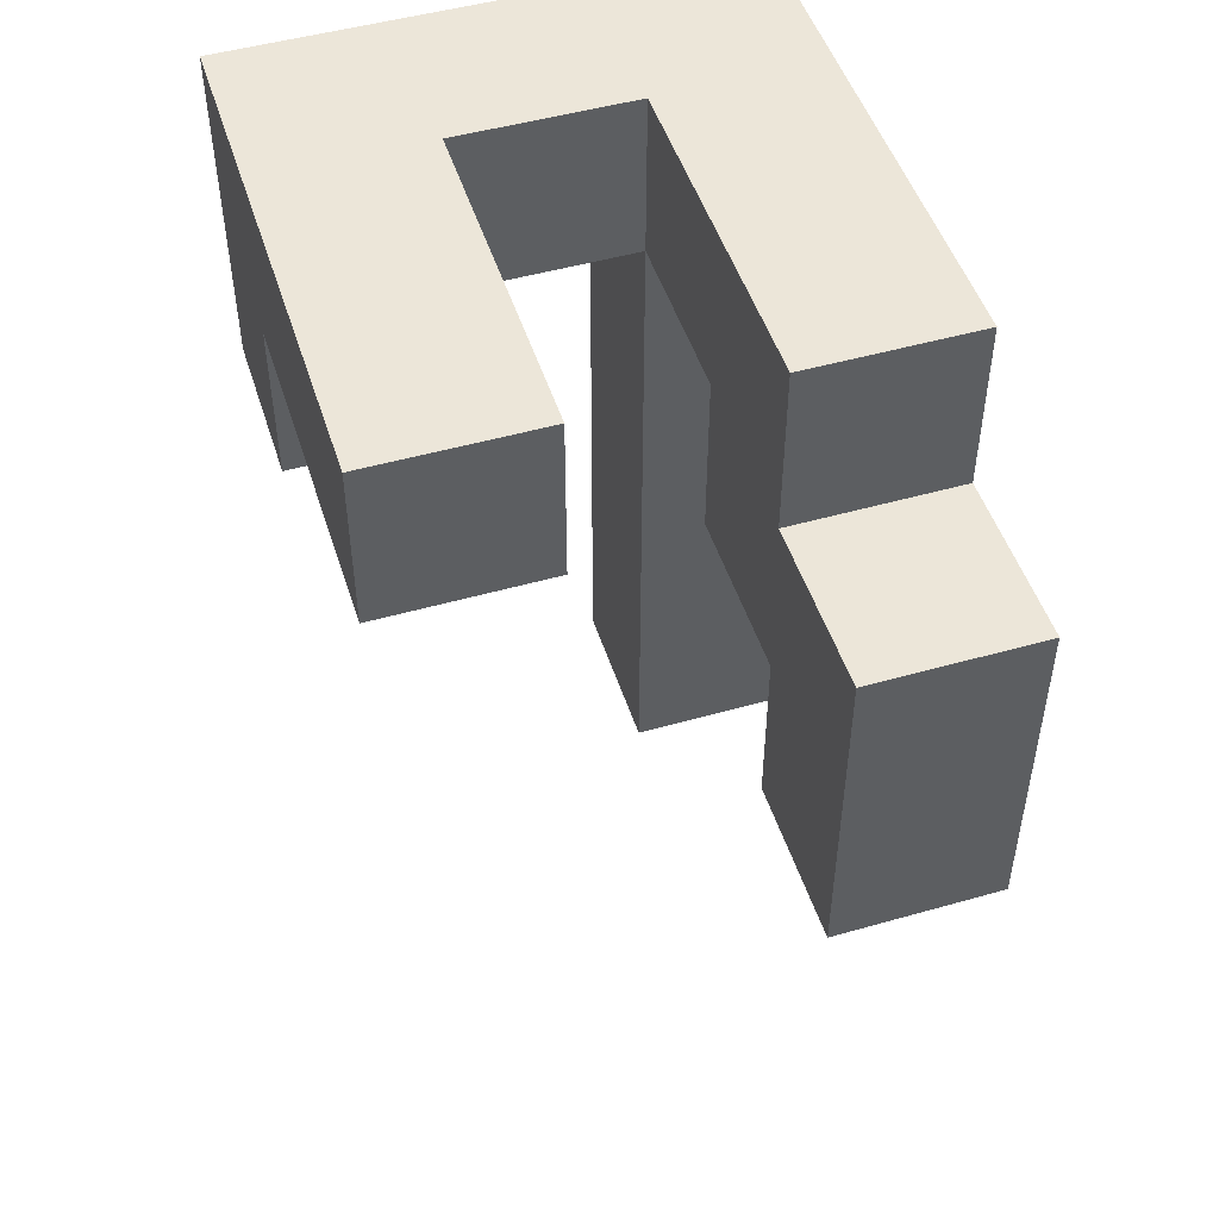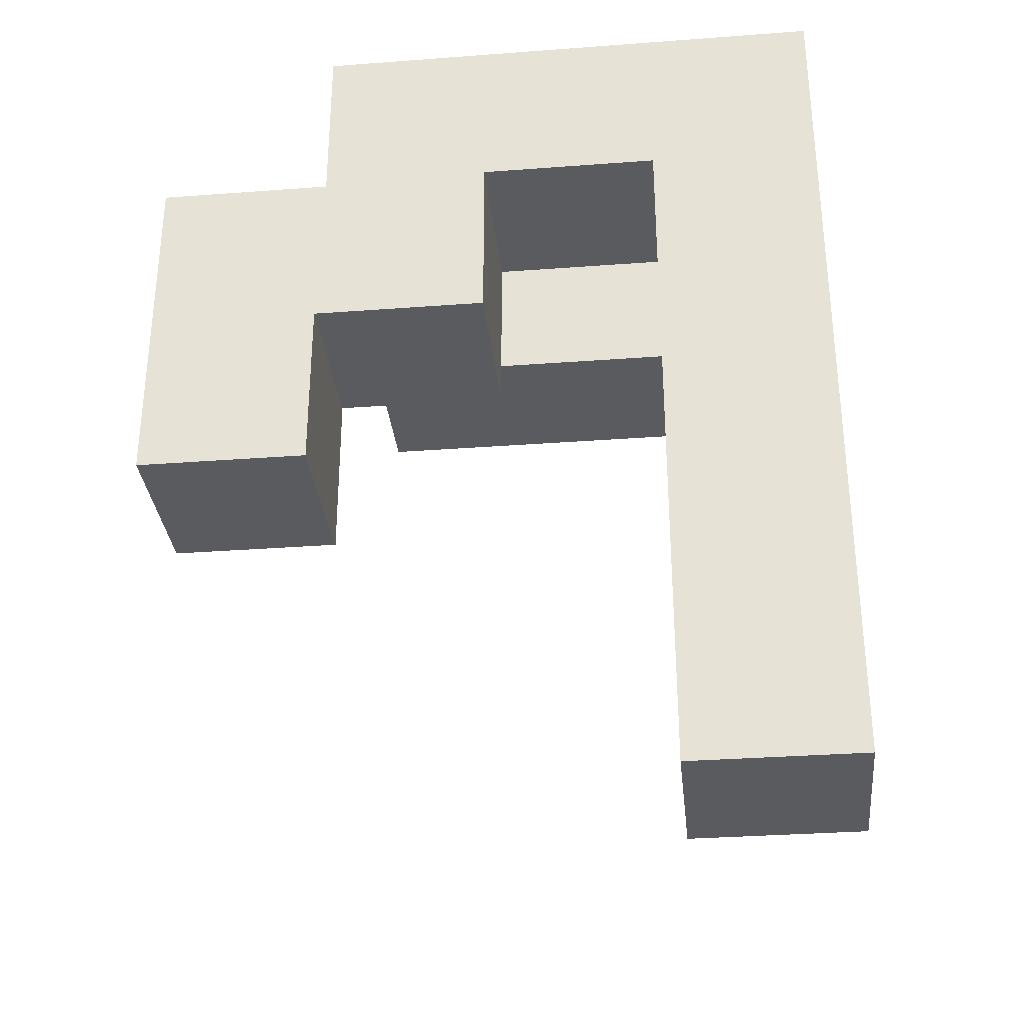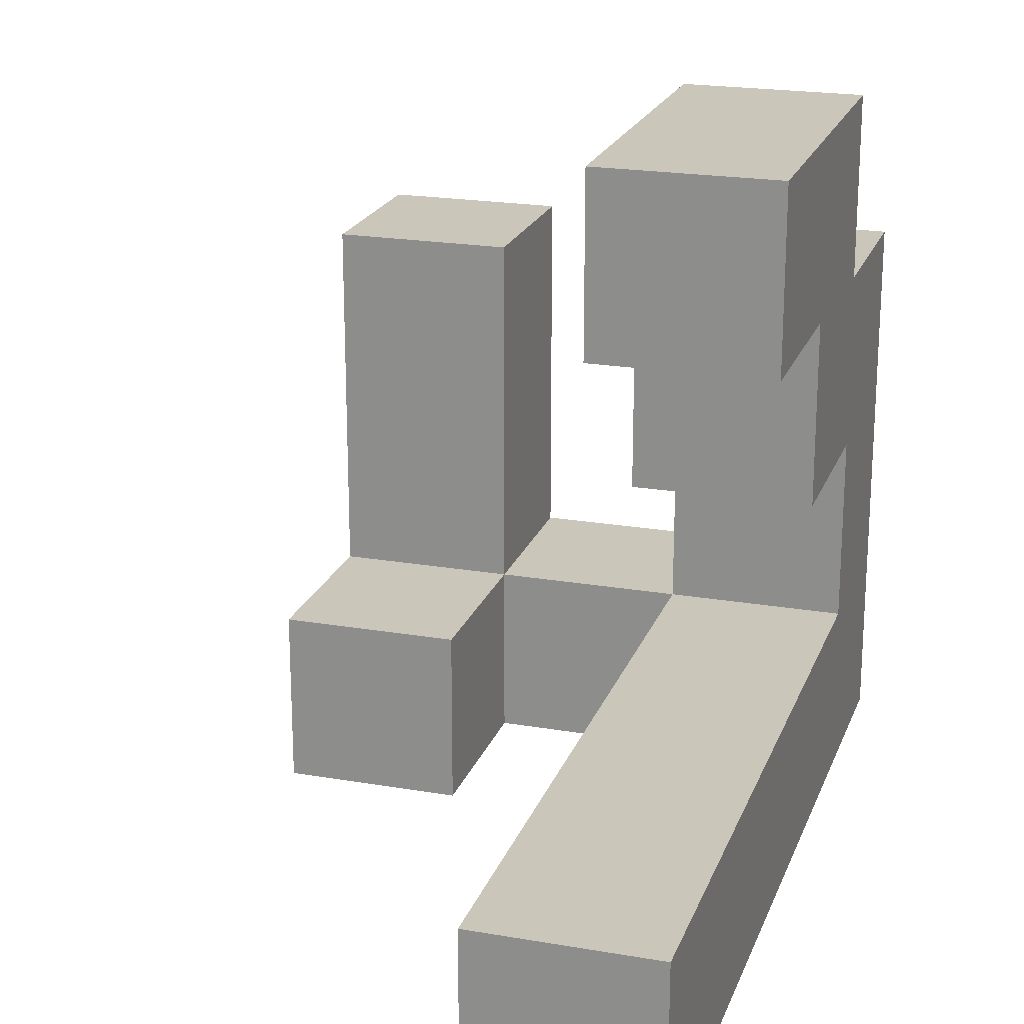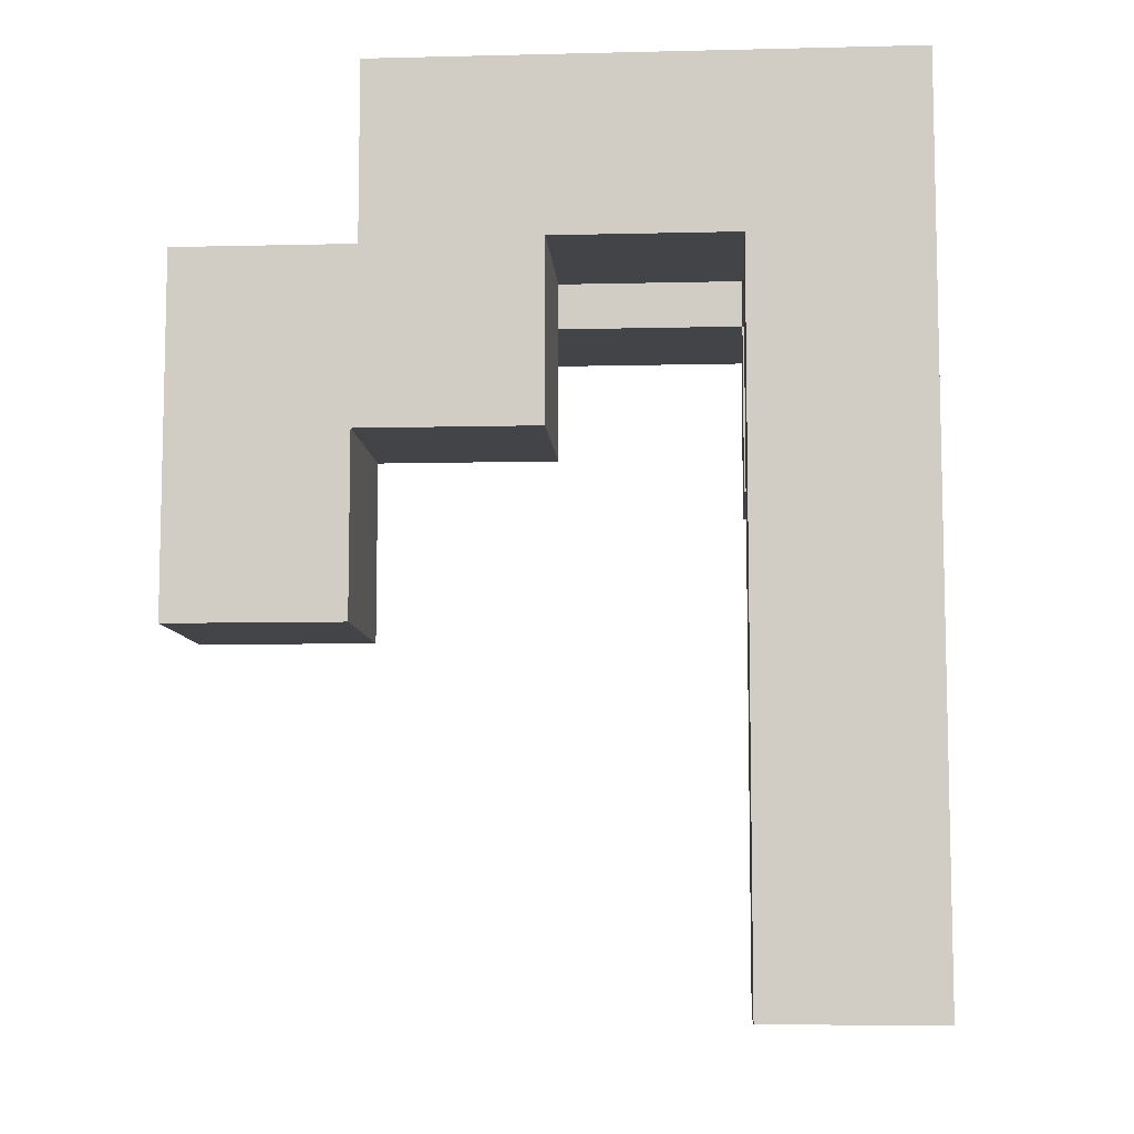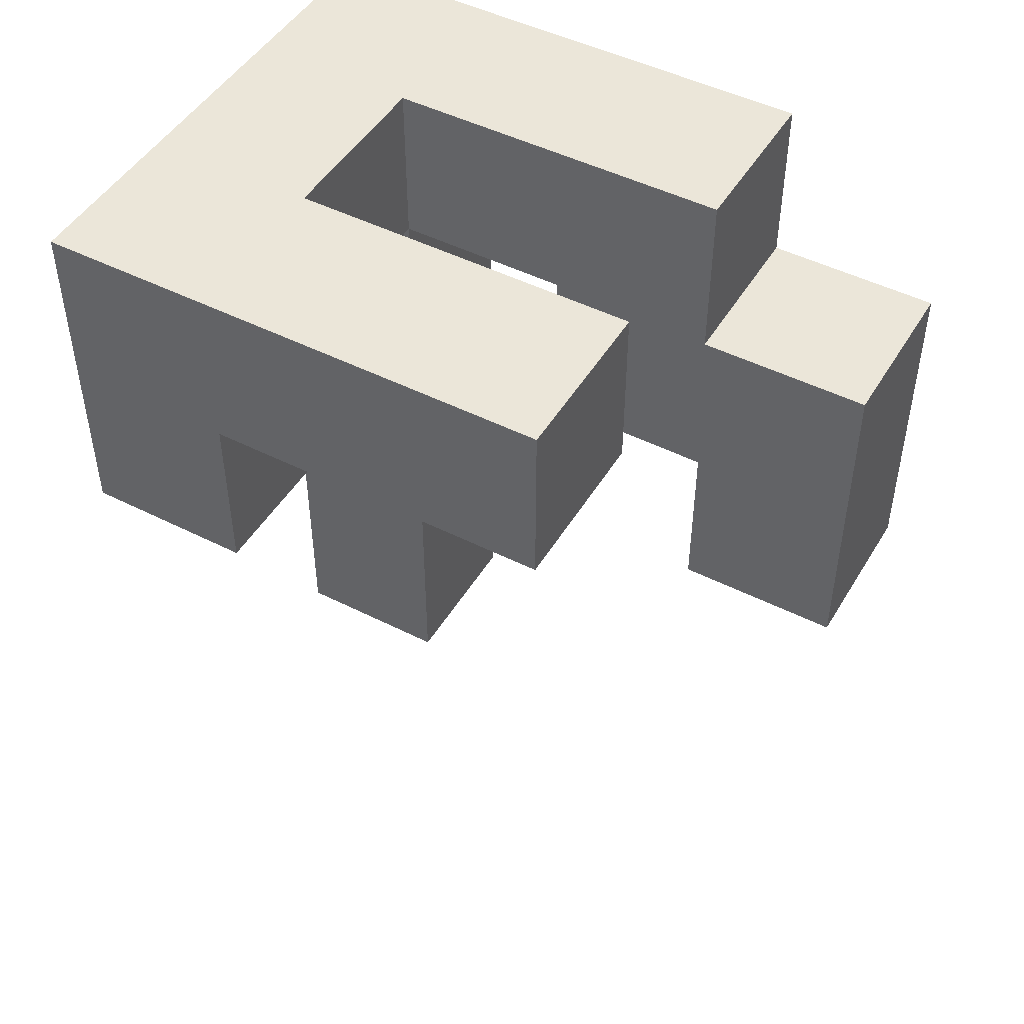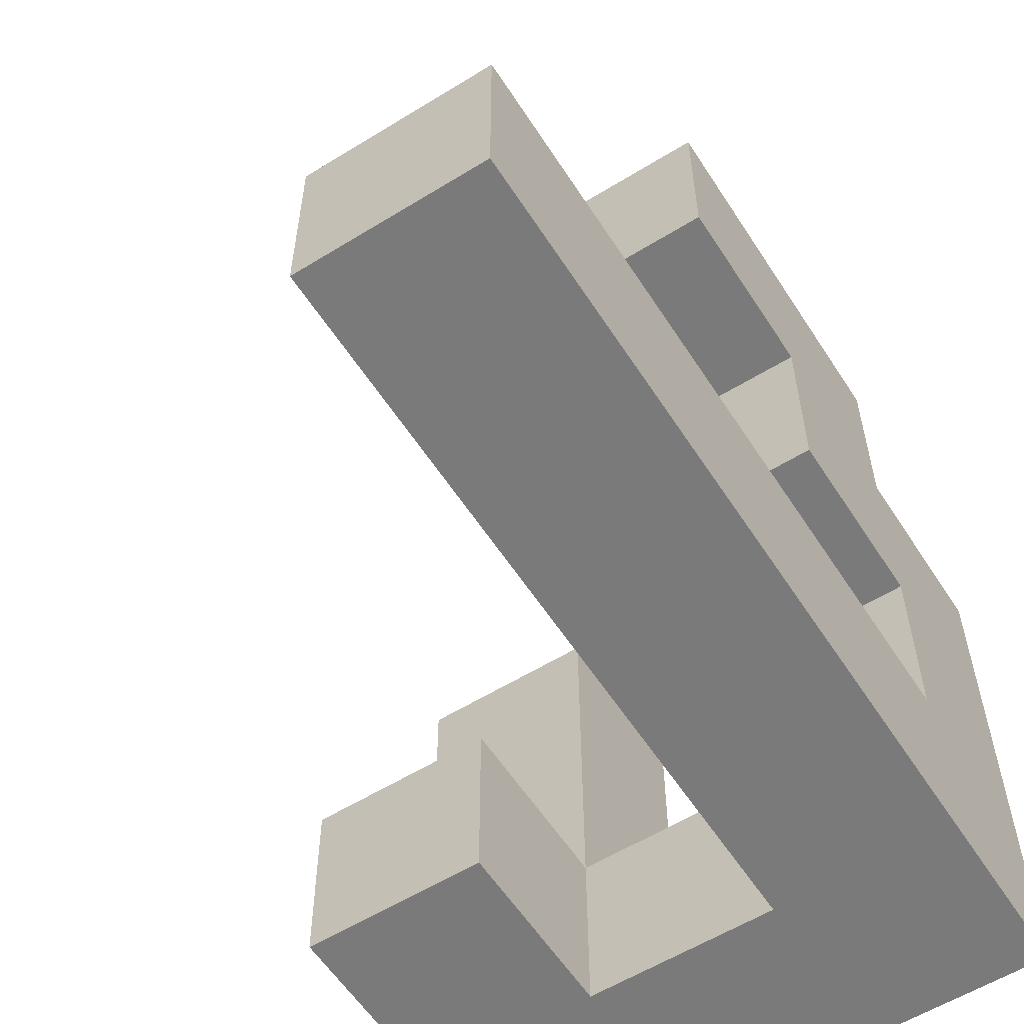
<metadata>
{"format":"obj","ext":"obj","renderer":"f3d","projection":"perspective","resolution":1024,"background":"white","views":[{"elev":49.2,"azim":162.5,"up":"+Z"},{"elev":-32.2,"azim":-84.0,"up":"+Z"},{"elev":21.1,"azim":-162.9,"up":"+Y"},{"elev":-8.3,"azim":-86.2,"up":"+Z"},{"elev":47.8,"azim":119.7,"up":"+Z"},{"elev":-58.1,"azim":-147.4,"up":"+Y"}]}
</metadata>
<code>
v -0.9948 -0.9948 -0.9948
v -0.9948 -0.9948 -0.6052
v -0.9948 -0.6052 -0.6052
v -0.9948 -0.6052 -0.9948
v -0.9948 -0.9948 -0.6
v -0.9948 -0.6052 -0.6
v -0.6052 -0.9948 -0.9948
v -0.6052 -0.6052 -0.9948
v -0.6052 -0.6052 -0.6052
v -0.6052 -0.9948 -0.6052
v -0.6052 -0.6052 -0.6
v -0.6052 -0.9948 -0.6
v -0.9948 -0.9948 -0.5948
v -0.9948 -0.6052 -0.5948
v -0.9948 -0.9948 -0.2052
v -0.9948 -0.6052 -0.2052
v -0.9948 -0.9948 -0.2
v -0.9948 -0.6052 -0.2
v -0.6052 -0.6052 -0.5948
v -0.6052 -0.9948 -0.5948
v -0.6052 -0.6052 -0.2052
v -0.6052 -0.9948 -0.2052
v -0.6052 -0.6052 -0.2
v -0.6052 -0.9948 -0.2
v -0.9948 -0.9948 -0.1948
v -0.9948 -0.6052 -0.1948
v -0.9948 -0.9948 0.1948
v -0.9948 -0.6052 0.1948
v -0.9948 -0.9948 0.2
v -0.9948 -0.6052 0.2
v -0.6052 -0.6052 -0.1948
v -0.6052 -0.9948 -0.1948
v -0.6052 -0.6052 0.1948
v -0.6052 -0.9948 0.1948
v -0.6052 -0.6052 0.2
v -0.6052 -0.9948 0.2
v -0.9948 0.2052 -0.1948
v -0.9948 0.2052 0.1948
v -0.9948 0.5948 0.1948
v -0.9948 0.5948 -0.1948
v -0.9948 0.2052 0.2
v -0.9948 0.5948 0.2
v -0.6052 0.2052 -0.1948
v -0.6052 0.5948 -0.1948
v -0.6052 0.5948 0.1948
v -0.6052 0.2052 0.1948
v -0.6052 0.5948 0.2
v -0.6052 0.2052 0.2
v -0.9948 -0.9948 0.2052
v -0.9948 -0.6052 0.2052
v -0.9948 -0.9948 0.5948
v -0.9948 -0.6052 0.5948
v -0.9948 -0.9948 0.6
v -0.9948 -0.6052 0.6
v -0.6052 -0.6052 0.2052
v -0.6052 -0.9948 0.2052
v -0.6052 -0.6052 0.5948
v -0.6052 -0.9948 0.5948
v -0.6052 -0.6052 0.6
v -0.6052 -0.9948 0.6
v -0.1948 -0.9948 0.2052
v -0.1948 -0.9948 0.5948
v -0.1948 -0.6052 0.5948
v -0.1948 -0.6052 0.2052
v -0.1948 -0.9948 0.6
v -0.1948 -0.6052 0.6
v 0.1948 -0.9948 0.2052
v 0.1948 -0.6052 0.2052
v 0.1948 -0.6052 0.5948
v 0.1948 -0.9948 0.5948
v 0.1948 -0.6052 0.6
v 0.1948 -0.9948 0.6
v -0.9948 -0.1948 0.2052
v -0.9948 -0.1948 0.5948
v -0.9948 0.1948 0.5948
v -0.9948 0.1948 0.2052
v -0.9948 0.2 0.5948
v -0.9948 0.2 0.2052
v -0.9948 -0.1948 0.6
v -0.9948 0.1948 0.6
v -0.6052 -0.1948 0.2052
v -0.6052 0.1948 0.2052
v -0.6052 0.1948 0.5948
v -0.6052 -0.1948 0.5948
v -0.6052 0.2 0.2052
v -0.6052 0.2 0.5948
v -0.6052 0.1948 0.6
v -0.6052 -0.1948 0.6
v -0.9948 0.2052 0.2052
v -0.9948 0.5948 0.2052
v -0.9948 0.2052 0.5948
v -0.9948 0.5948 0.5948
v -0.6052 0.5948 0.2052
v -0.6052 0.2052 0.2052
v -0.6052 0.2052 0.5948
v -0.6052 0.5948 0.5948
v -0.9948 -0.9948 0.6052
v -0.9948 -0.6052 0.6052
v -0.9948 -0.9948 0.9948
v -0.9948 -0.6052 0.9948
v -0.9948 -0.6 0.9948
v -0.9948 -0.6 0.6052
v -0.6052 -0.6052 0.6052
v -0.6052 -0.9948 0.6052
v -0.6052 -0.6 0.6052
v -0.6052 -0.6 0.9948
v -0.6052 -0.6052 0.9948
v -0.6052 -0.9948 0.9948
v -0.6 -0.9948 0.6052
v -0.6 -0.9948 0.9948
v -0.6 -0.6052 0.9948
v -0.6 -0.6052 0.6052
v -0.5948 -0.9948 0.6052
v -0.5948 -0.9948 0.9948
v -0.2052 -0.9948 0.6052
v -0.2052 -0.9948 0.9948
v -0.2 -0.9948 0.6052
v -0.2 -0.9948 0.9948
v -0.5948 -0.6052 0.9948
v -0.5948 -0.6052 0.6052
v -0.2052 -0.6052 0.9948
v -0.2052 -0.6052 0.6052
v -0.2 -0.6052 0.9948
v -0.2 -0.6052 0.6052
v -0.1948 -0.9948 0.6052
v -0.1948 -0.6052 0.6052
v -0.1948 -0.6052 0.9948
v -0.1948 -0.6 0.9948
v -0.1948 -0.6 0.6052
v 0.1948 -0.6052 0.6052
v 0.1948 -0.9948 0.6052
v 0.1948 -0.6052 0.9948
v 0.1948 -0.9948 0.9948
v 0.1948 -0.6 0.6052
v 0.1948 -0.6 0.9948
v -0.1948 -0.9948 0.9948
v -0.9948 -0.5948 0.9948
v -0.9948 -0.5948 0.6052
v -0.9948 -0.2052 0.9948
v -0.9948 -0.2052 0.6052
v -0.9948 -0.2 0.9948
v -0.9948 -0.2 0.6052
v -0.6052 -0.5948 0.6052
v -0.6052 -0.5948 0.9948
v -0.6052 -0.2052 0.6052
v -0.6052 -0.2052 0.9948
v -0.6052 -0.2 0.6052
v -0.6052 -0.2 0.9948
v -0.1948 -0.5948 0.9948
v -0.1948 -0.5948 0.6052
v -0.1948 -0.2052 0.9948
v -0.1948 -0.2052 0.6052
v -0.1948 -0.2 0.9948
v -0.1948 -0.2 0.6052
v 0.1948 -0.5948 0.6052
v 0.1948 -0.5948 0.9948
v 0.1948 -0.2052 0.6052
v 0.1948 -0.2052 0.9948
v 0.1948 -0.2 0.6052
v 0.1948 -0.2 0.9948
v -0.9948 -0.1948 0.6052
v -0.9948 0.1948 0.6052
v -0.9948 -0.1948 0.9948
v -0.9948 0.1948 0.9948
v -0.6052 0.1948 0.6052
v -0.6052 -0.1948 0.6052
v -0.6052 -0.1948 0.9948
v -0.6052 0.1948 0.9948
v -0.1948 -0.1948 0.9948
v -0.1948 -0.1948 0.6052
v -0.1948 0.1948 0.9948
v -0.1948 0.1948 0.6052
v 0.1948 -0.1948 0.6052
v 0.1948 -0.1948 0.9948
v 0.1948 0.1948 0.6052
v 0.1948 0.1948 0.9948
f 1 2 3 4
f 2 5 6 3
f 7 8 9 10
f 10 9 11 12
f 1 7 10 2
f 2 10 12 5
f 4 3 9 8
f 3 6 11 9
f 1 4 8 7
f 5 13 14 6
f 13 15 16 14
f 15 17 18 16
f 12 11 19 20
f 20 19 21 22
f 22 21 23 24
f 5 12 20 13
f 13 20 22 15
f 15 22 24 17
f 6 14 19 11
f 14 16 21 19
f 16 18 23 21
f 17 25 26 18
f 25 27 28 26
f 27 29 30 28
f 24 23 31 32
f 32 31 33 34
f 34 33 35 36
f 17 24 32 25
f 25 32 34 27
f 27 34 36 29
f 18 26 31 23
f 26 28 33 31
f 28 30 35 33
f 37 38 39 40
f 38 41 42 39
f 43 44 45 46
f 46 45 47 48
f 37 43 46 38
f 38 46 48 41
f 40 39 45 44
f 39 42 47 45
f 37 40 44 43
f 29 49 50 30
f 49 51 52 50
f 51 53 54 52
f 36 35 55 56
f 56 55 57 58
f 58 57 59 60
f 29 36 56 49
f 49 56 58 51
f 51 58 60 53
f 30 50 55 35
f 50 52 57 55
f 52 54 59 57
f 61 62 63 64
f 62 65 66 63
f 67 68 69 70
f 70 69 71 72
f 61 67 70 62
f 62 70 72 65
f 64 63 69 68
f 63 66 71 69
f 61 64 68 67
f 73 74 75 76
f 76 75 77 78
f 74 79 80 75
f 81 82 83 84
f 82 85 86 83
f 84 83 87 88
f 73 81 84 74
f 74 84 88 79
f 75 80 87 83
f 73 76 82 81
f 76 78 85 82
f 75 83 86 77
f 41 89 90 42
f 78 77 91 89
f 89 91 92 90
f 48 47 93 94
f 85 94 95 86
f 94 93 96 95
f 41 48 94 89
f 42 90 93 47
f 90 92 96 93
f 78 89 94 85
f 77 86 95 91
f 91 95 96 92
f 53 97 98 54
f 97 99 100 98
f 98 100 101 102
f 60 59 103 104
f 103 105 106 107
f 53 60 104 97
f 97 104 108 99
f 104 109 110 108
f 54 98 103 59
f 103 107 111 112
f 104 103 112 109
f 98 102 105 103
f 99 108 107 100
f 108 110 111 107
f 100 107 106 101
f 109 113 114 110
f 113 115 116 114
f 115 117 118 116
f 112 111 119 120
f 120 119 121 122
f 122 121 123 124
f 109 112 120 113
f 113 120 122 115
f 115 122 124 117
f 110 114 119 111
f 114 116 121 119
f 116 118 123 121
f 65 125 126 66
f 126 127 128 129
f 72 71 130 131
f 131 130 132 133
f 130 134 135 132
f 117 125 136 118
f 65 72 131 125
f 125 131 133 136
f 124 123 127 126
f 66 126 130 71
f 117 124 126 125
f 126 129 134 130
f 118 136 127 123
f 136 133 132 127
f 127 132 135 128
f 102 101 137 138
f 138 137 139 140
f 140 139 141 142
f 105 143 144 106
f 143 145 146 144
f 145 147 148 146
f 102 138 143 105
f 138 140 145 143
f 140 142 147 145
f 101 106 144 137
f 137 144 146 139
f 139 146 148 141
f 129 128 149 150
f 150 149 151 152
f 152 151 153 154
f 134 155 156 135
f 155 157 158 156
f 157 159 160 158
f 129 150 155 134
f 150 152 157 155
f 152 154 159 157
f 128 135 156 149
f 149 156 158 151
f 151 158 160 153
f 79 161 162 80
f 142 141 163 161
f 161 163 164 162
f 88 87 165 166
f 147 166 167 148
f 166 165 168 167
f 79 88 166 161
f 80 162 165 87
f 162 164 168 165
f 142 161 166 147
f 141 148 167 163
f 163 167 168 164
f 154 153 169 170
f 170 169 171 172
f 159 173 174 160
f 173 175 176 174
f 172 171 176 175
f 154 170 173 159
f 170 172 175 173
f 153 160 174 169
f 169 174 176 171

</code>
